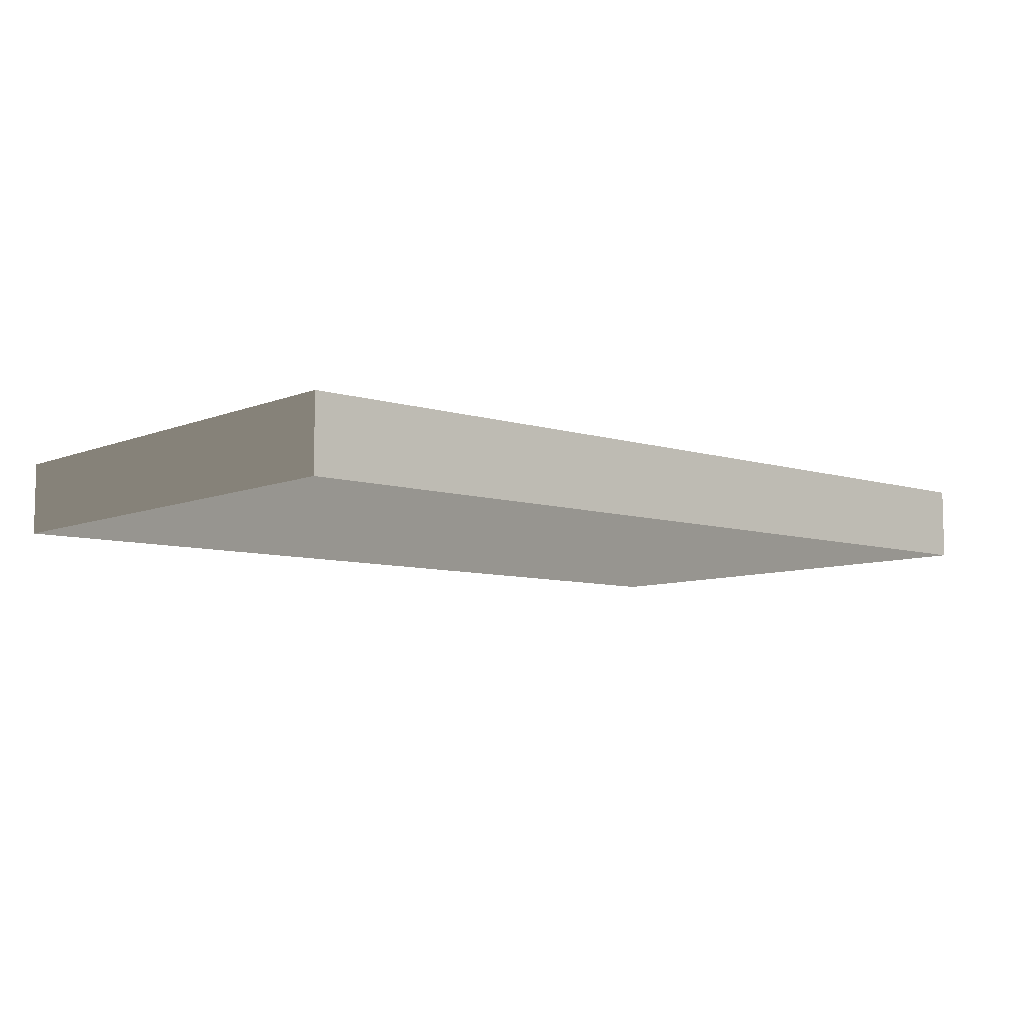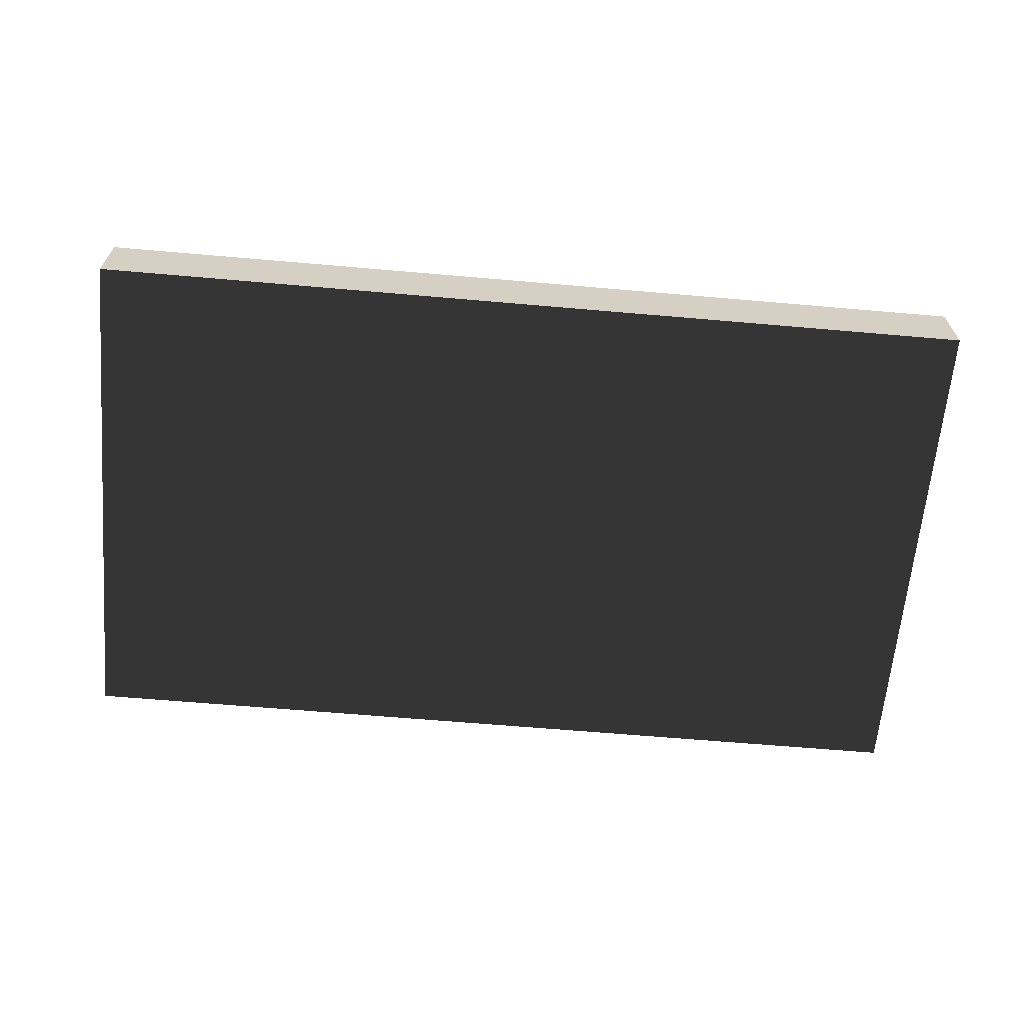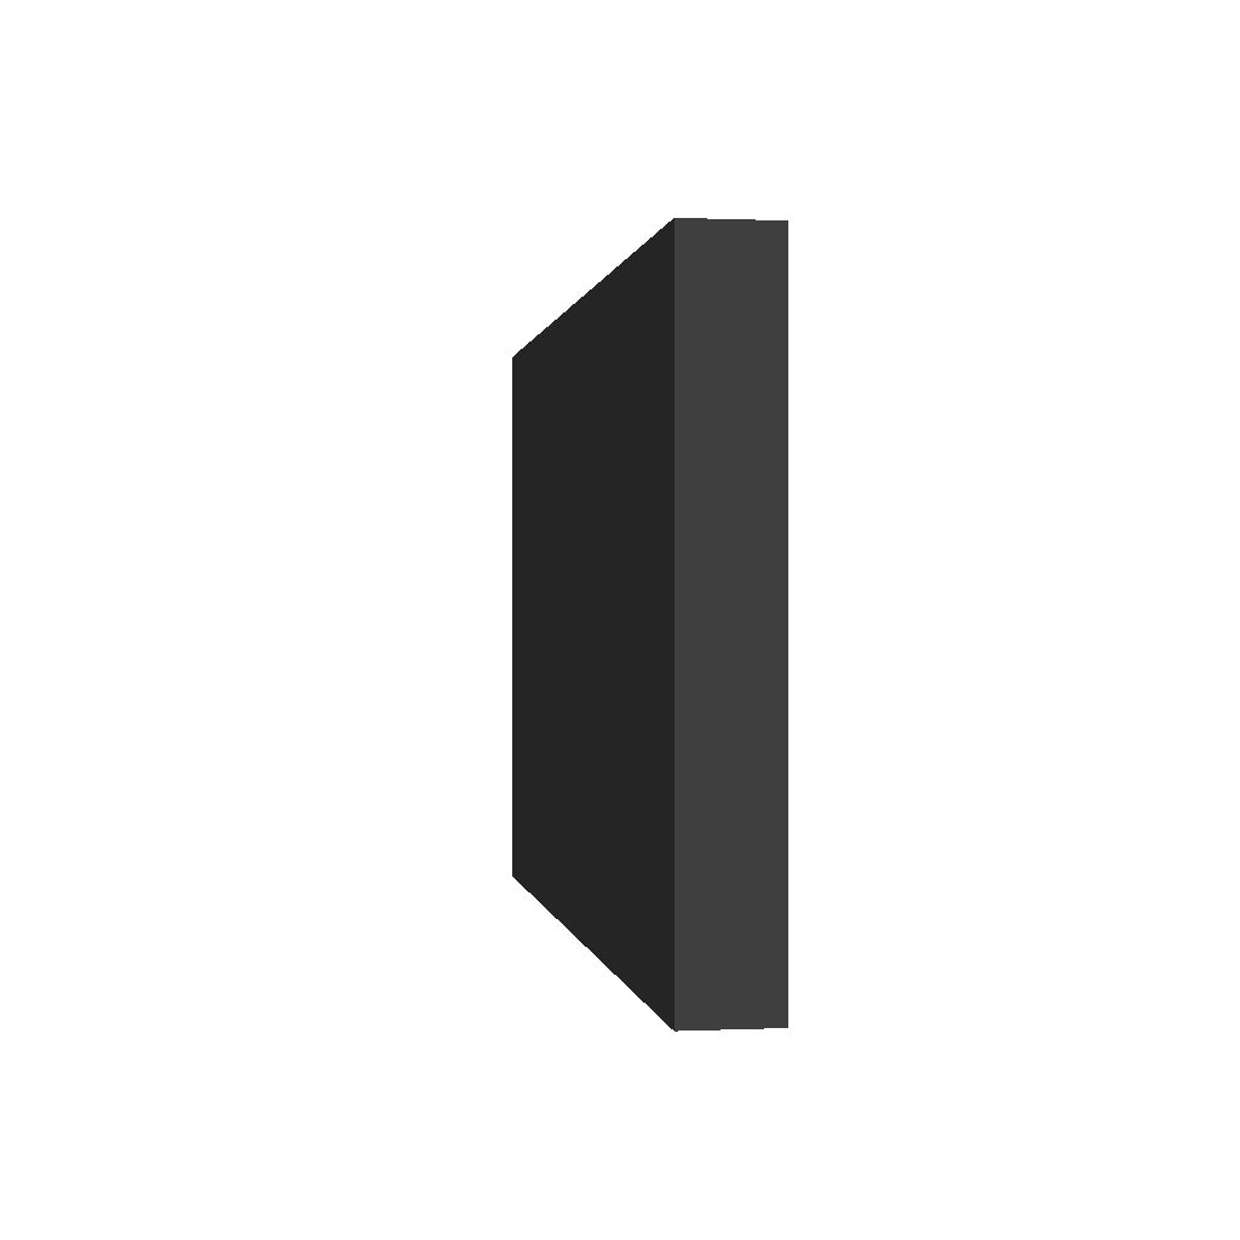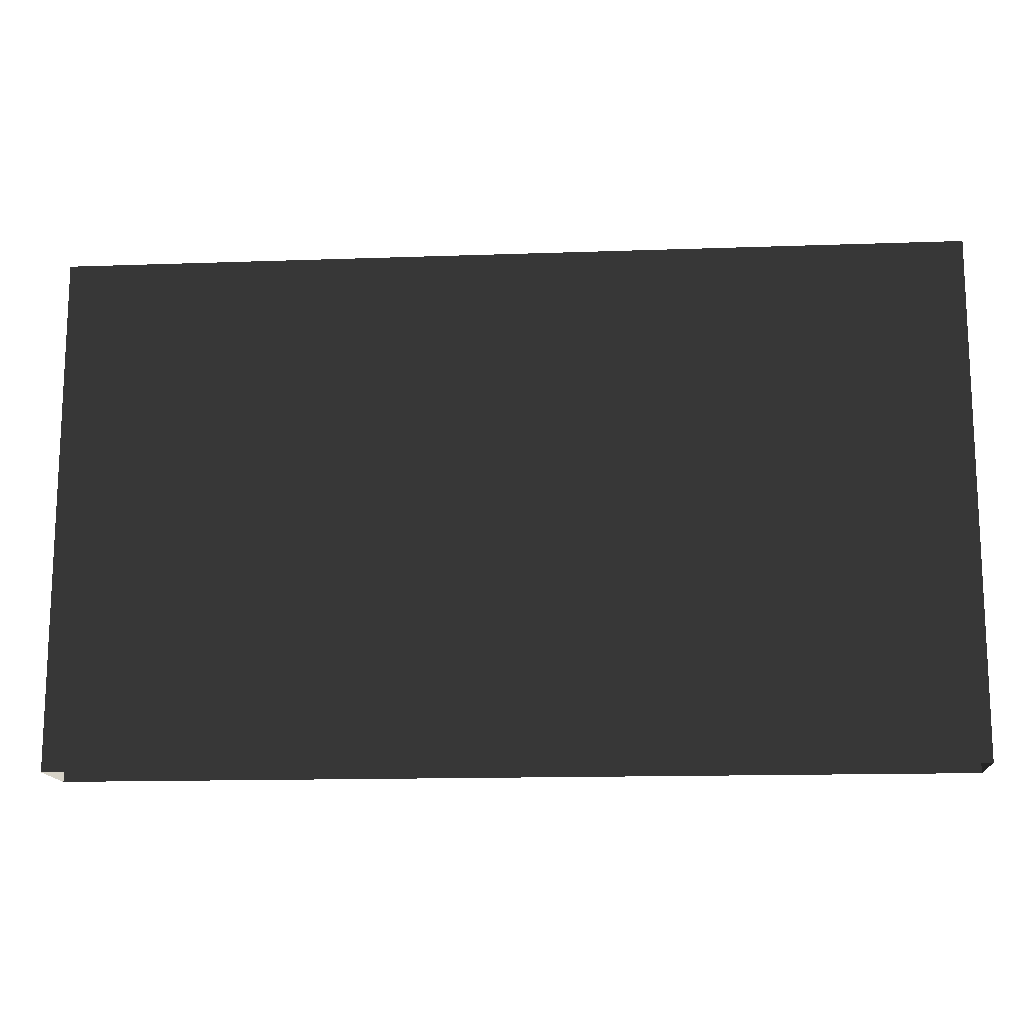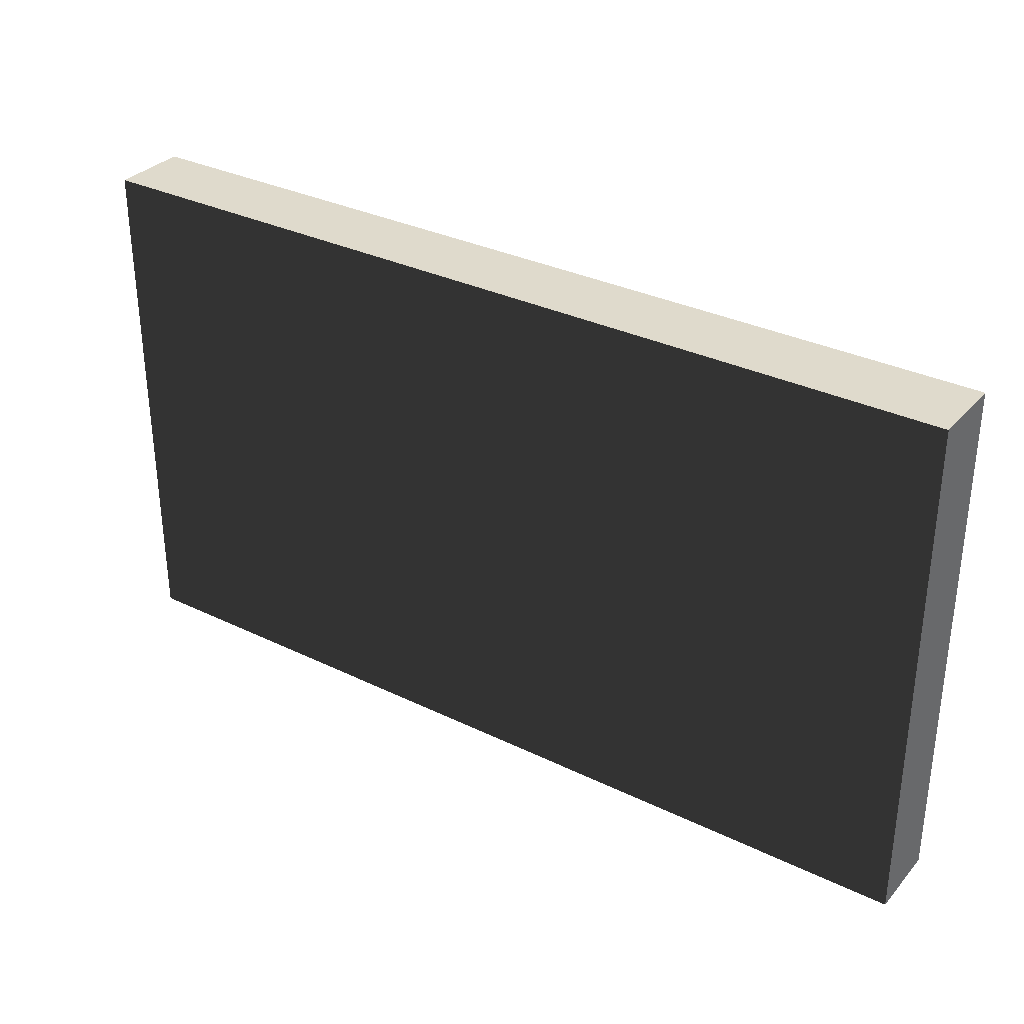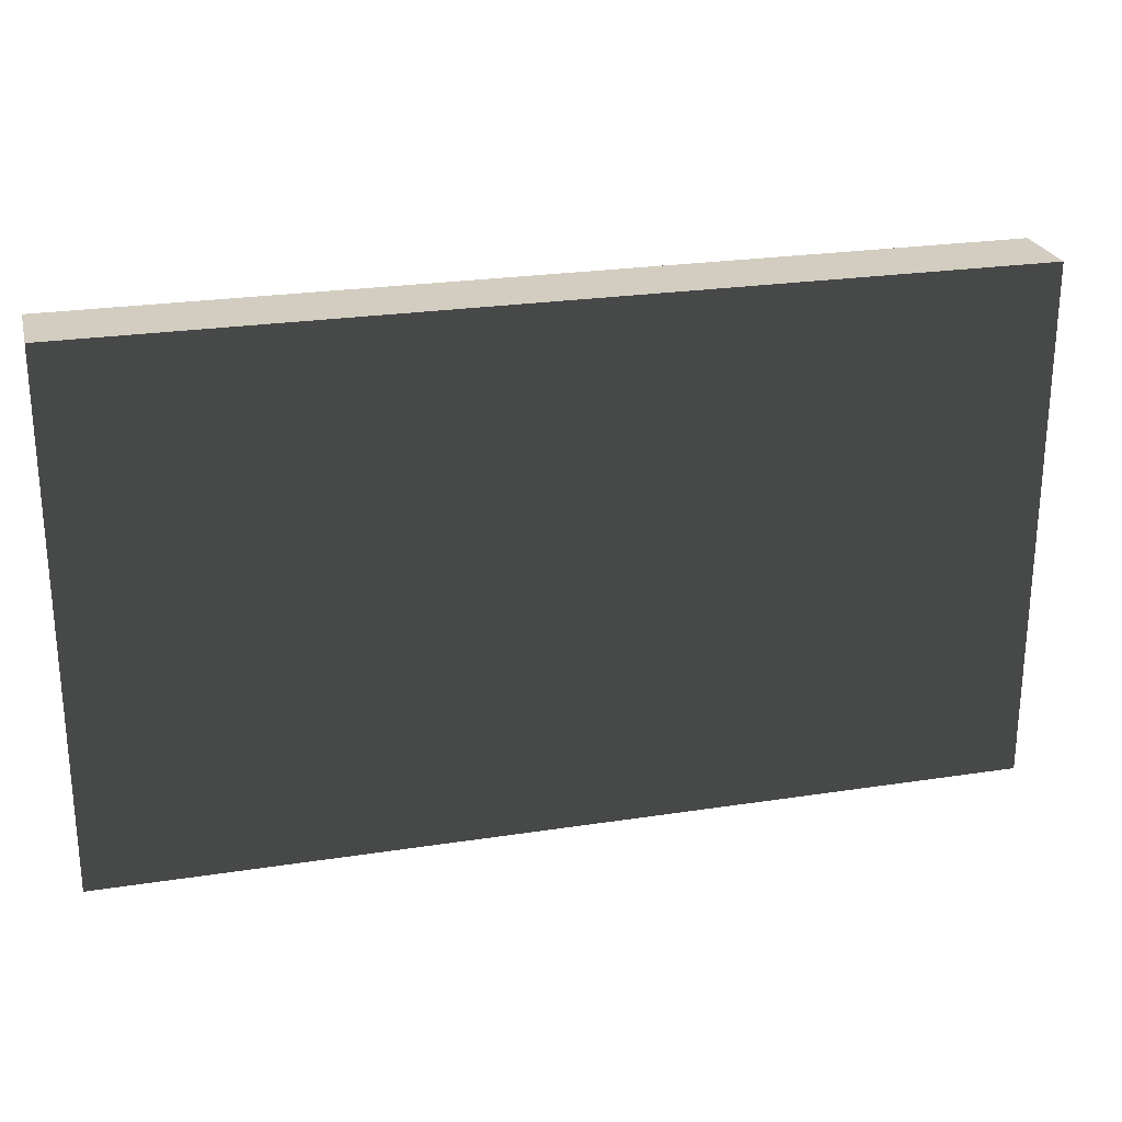
<metadata>
{"format":"obj","ext":"obj","renderer":"f3d","projection":"perspective","resolution":1024,"background":"white","views":[{"elev":-7.9,"azim":138.8,"up":"+Z"},{"elev":-64.2,"azim":175.0,"up":"+Z"},{"elev":0.4,"azim":80.9,"up":"+Y"},{"elev":-14.6,"azim":4.4,"up":"+Y"},{"elev":32.5,"azim":-145.9,"up":"+Y"},{"elev":24.8,"azim":-14.1,"up":"+Y"}]}
</metadata>
<code>
v -0.519 -1 -3.178e-17
v -4 -1 -2.449e-16
v -0.519 1 -3.178e-17
v -4 1 -2.449e-16
v -4 -1 -2.449e-16
v -4 -1 -0.2881
v -4 1 -2.449e-16
v -4 1 -0.2881
v -4 -1 -0.2881
v -0.519 -1 -0.2881
v -4 1 -0.2881
v -0.519 1 -0.2881
v -0.519 -1 -0.2881
v -0.519 -1 -3.178e-17
v -0.519 1 -0.2881
v -0.519 1 -3.178e-17
v -0.519 1 -3.178e-17
v -4 1 -2.449e-16
v -0.519 1 -0.2881
v -4 1 -0.2881
g Cube_(210)_1834_135
f 1 3 2
f 2 3 4
f 5 7 6
f 6 7 8
f 9 11 10
f 10 11 12
f 13 15 14
f 14 15 16
f 17 19 18
f 18 19 20

</code>
